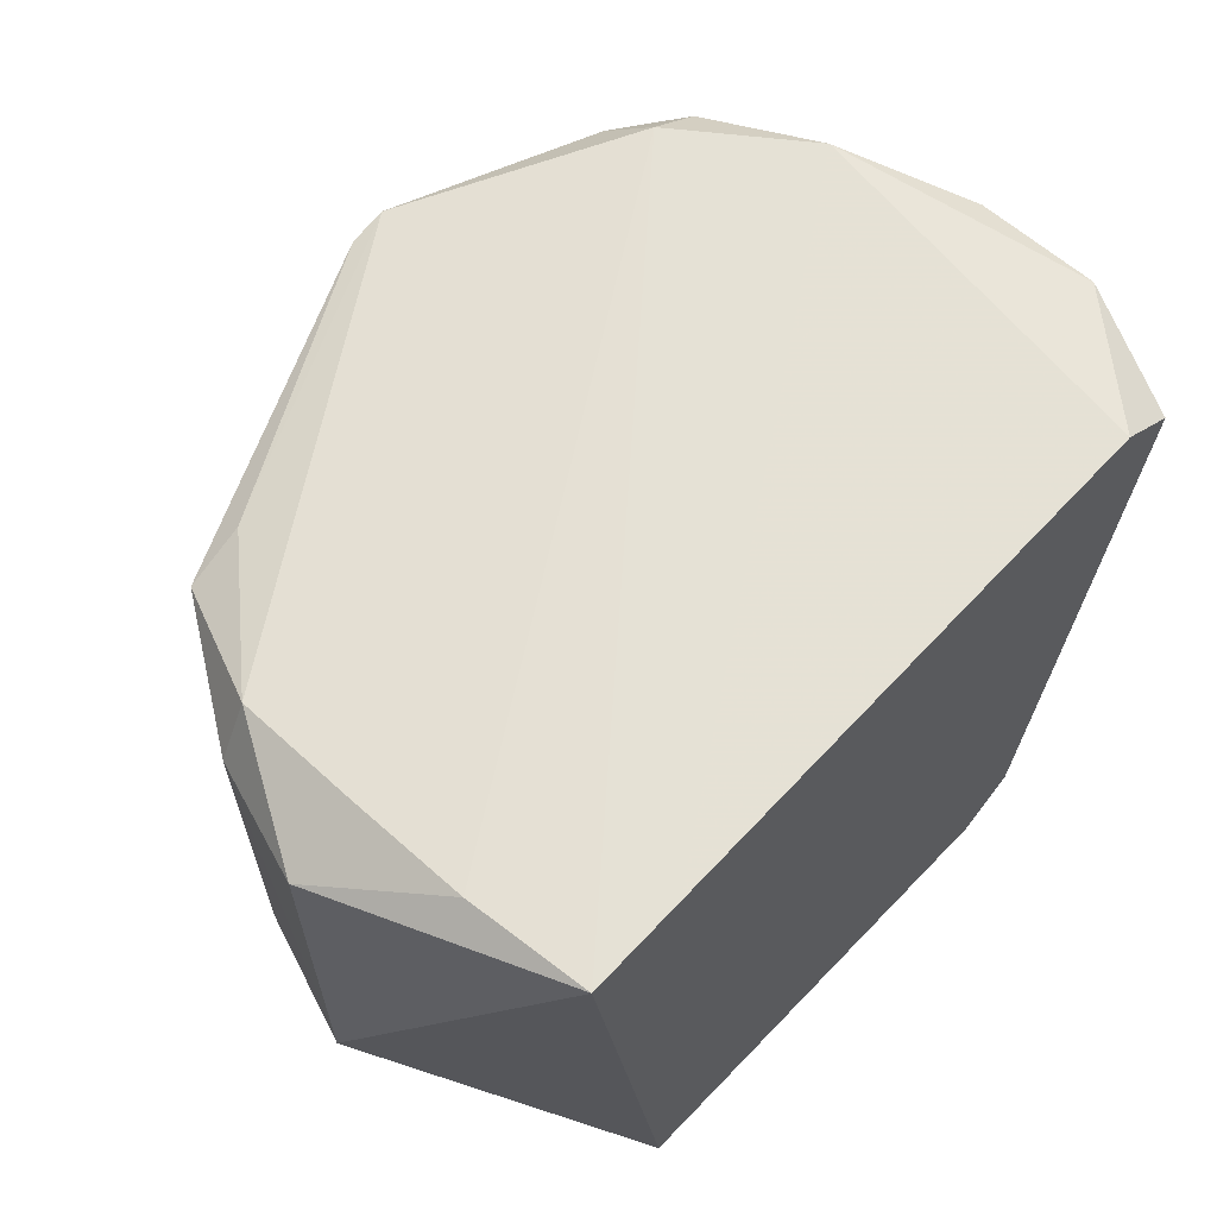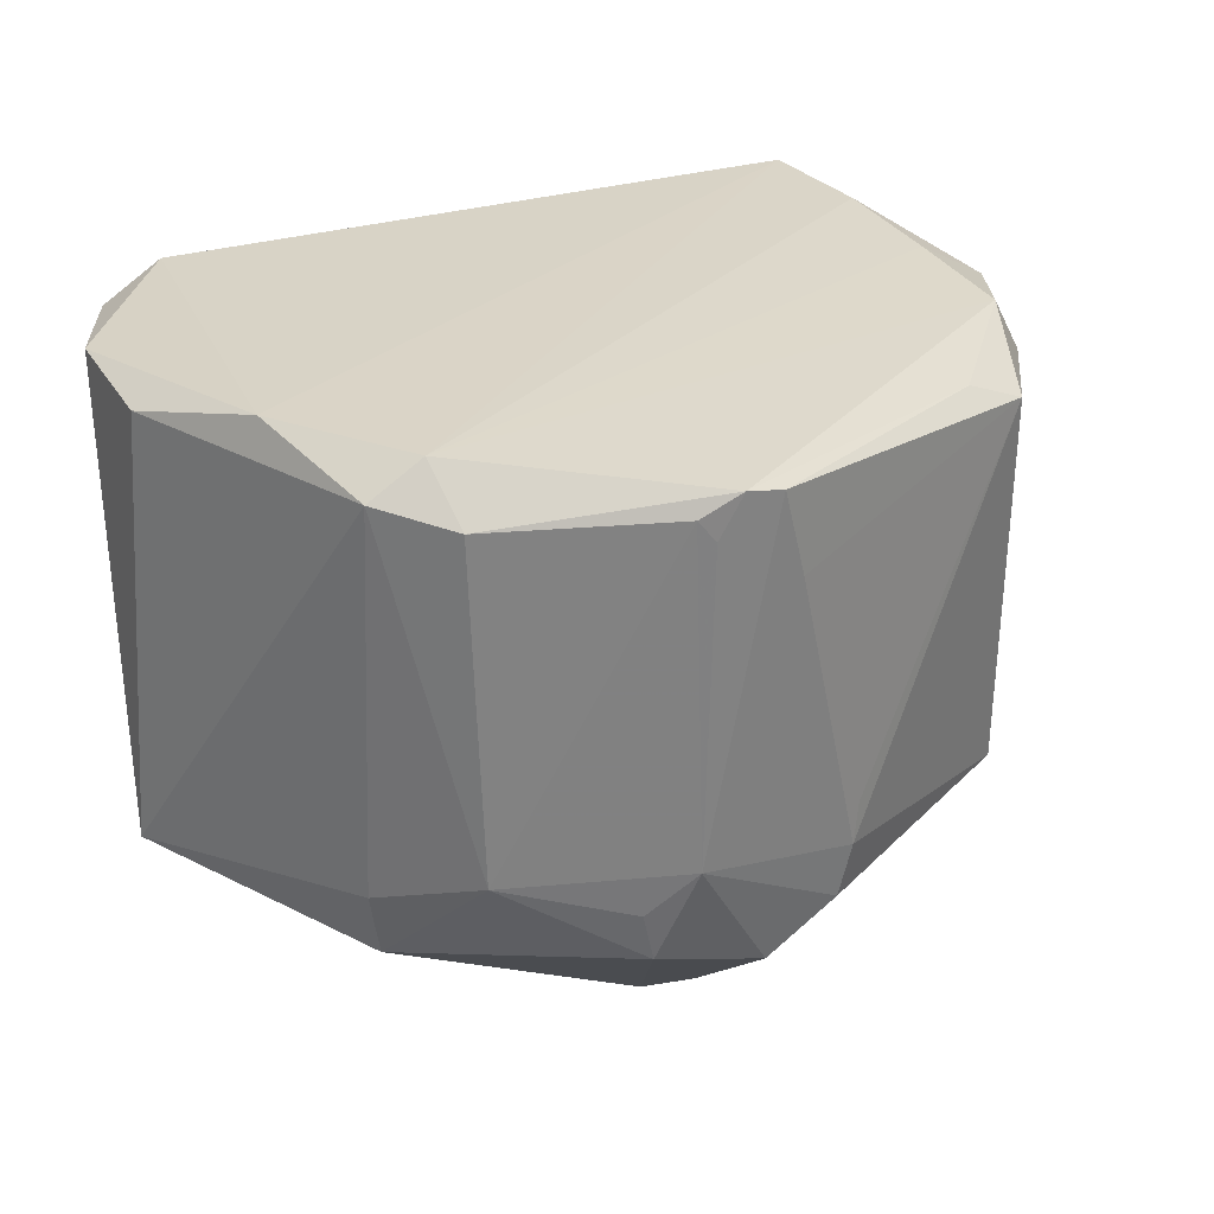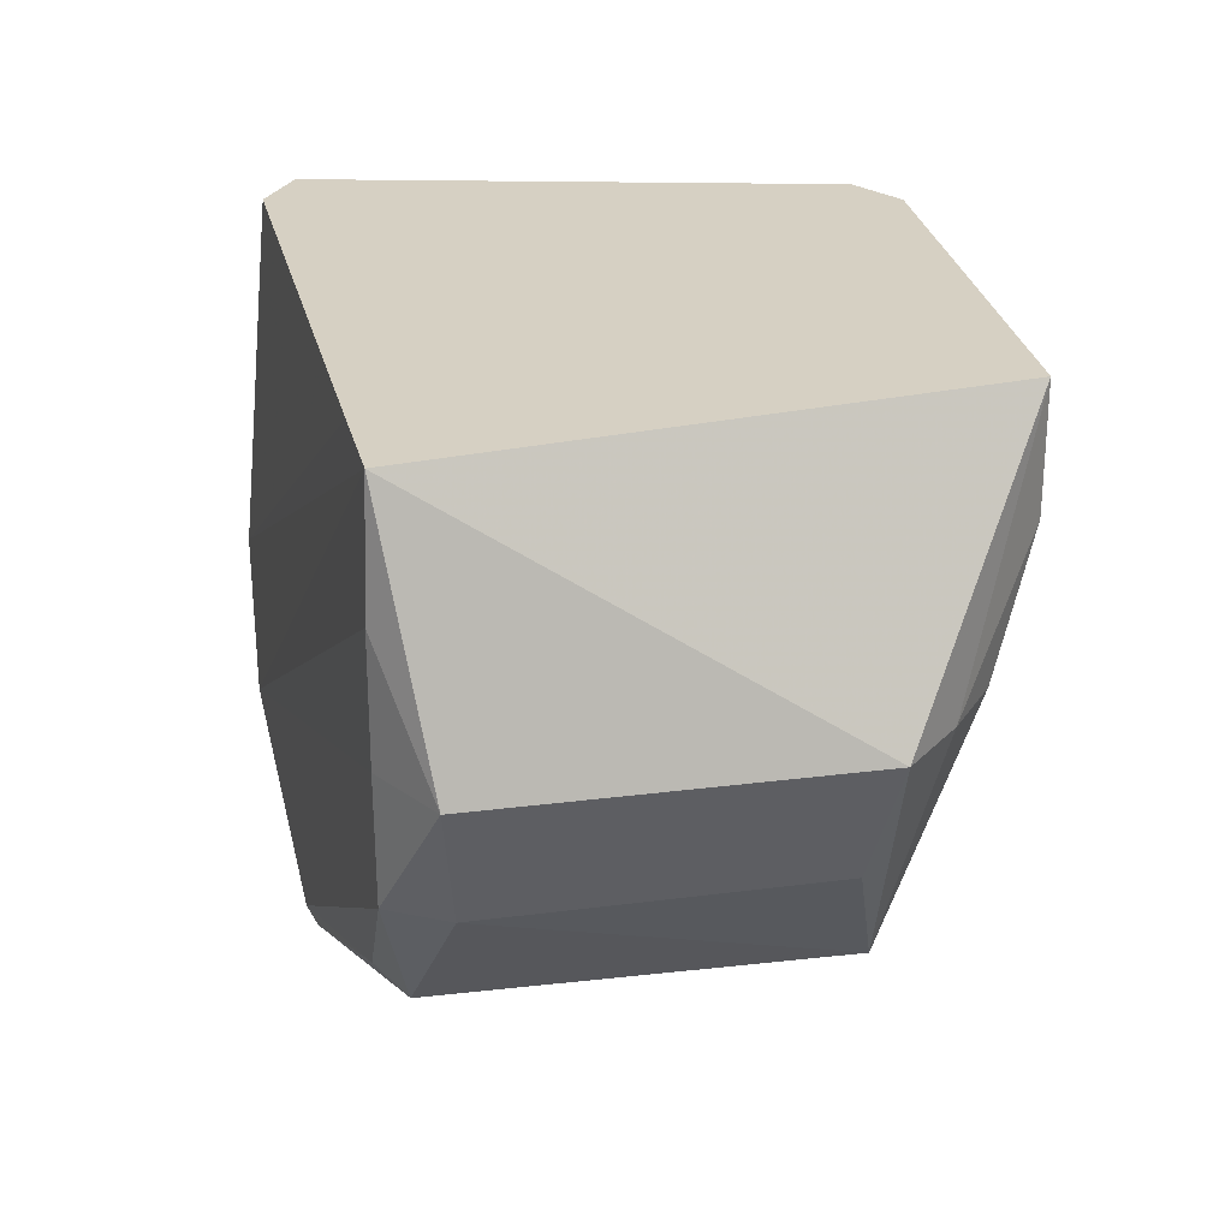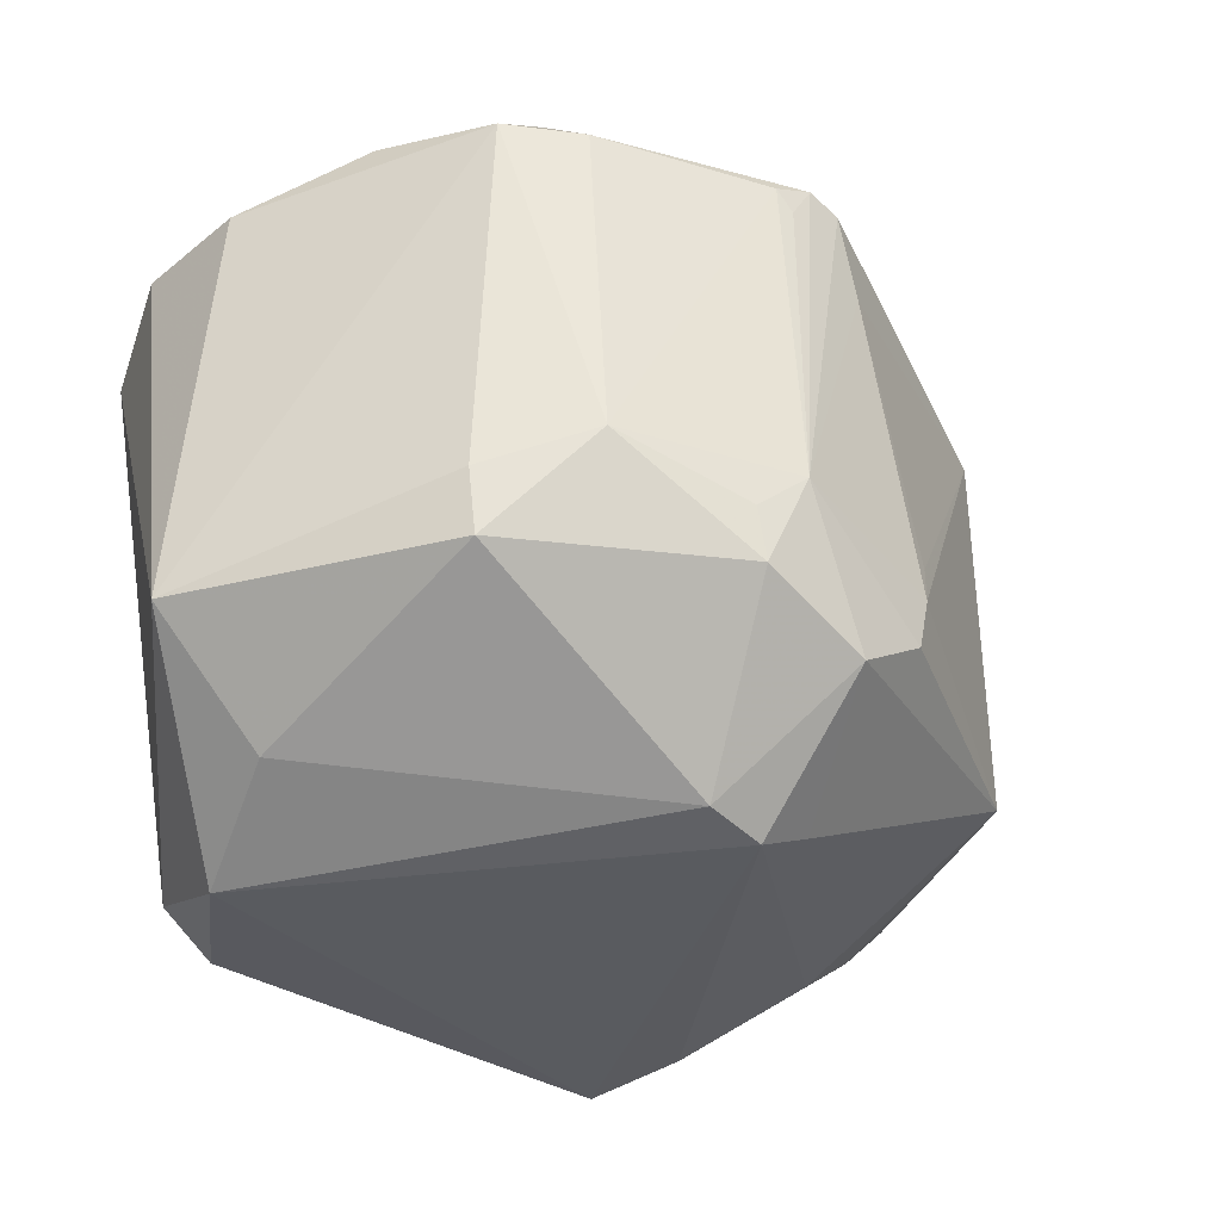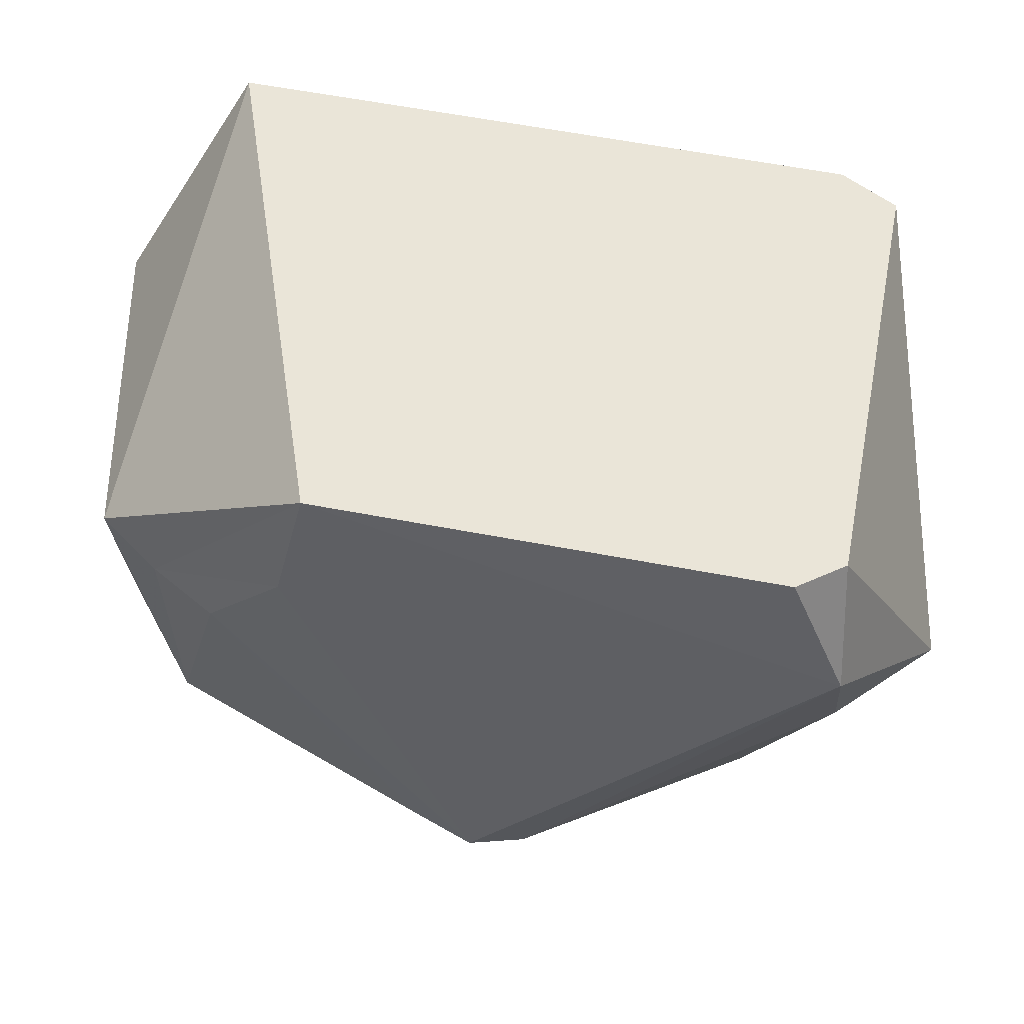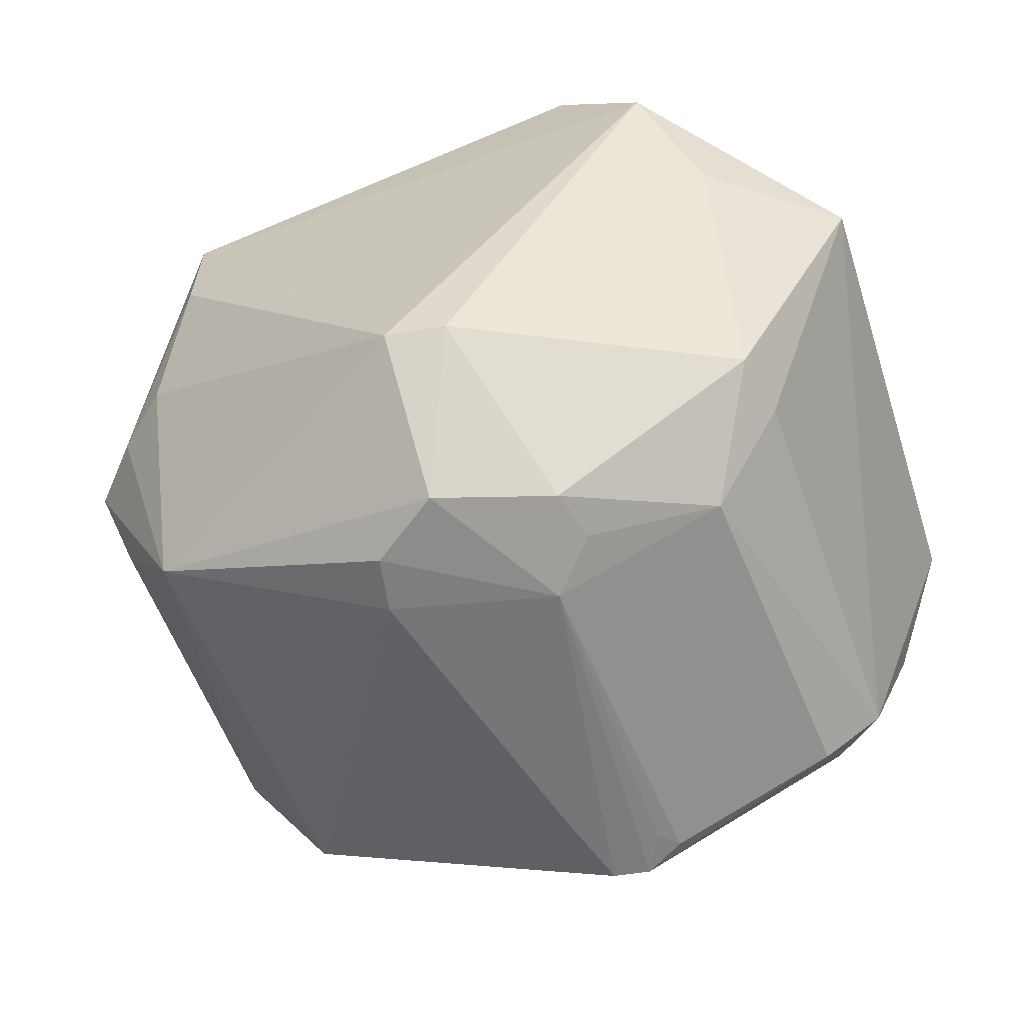
<metadata>
{"format":"obj","ext":"obj","renderer":"f3d","projection":"perspective","resolution":1024,"background":"white","views":[{"elev":59.9,"azim":-47.0,"up":"+Y"},{"elev":33.5,"azim":152.8,"up":"+Y"},{"elev":26.5,"azim":-100.1,"up":"+Z"},{"elev":-34.1,"azim":136.9,"up":"+Y"},{"elev":-39.8,"azim":-13.9,"up":"+Y"},{"elev":-61.2,"azim":22.4,"up":"+Z"}]}
</metadata>
<code>
v -0.1081 -0.2091 0.06579
v -0.1437 0.0134 0.06579
v -0.1746 -0.149 -0.03421
v -0.1746 -0.149 -0.03421
v -0.1437 0.0134 0.06579
v -0.1777 -0.002105 -0.03421
v -0.1608 -0.007616 -0.08421
v -0.1746 -0.149 -0.03421
v -0.1777 -0.002105 -0.03421
v -0.1574 -0.1403 -0.08421
v -0.1746 -0.149 -0.03421
v -0.1608 -0.007616 -0.08421
v -0.1484 0.01581 -0.08421
v -0.1488 0.01599 -0.03421
v 0.1021 0.04189 -0.1342
v -0.1777 -0.002105 -0.03421
v -0.1488 0.01599 -0.03421
v -0.1484 0.01581 -0.08421
v -0.1484 0.01581 -0.08421
v -0.1608 -0.007616 -0.08421
v -0.1777 -0.002105 -0.03421
v 0.1447 0.01365 0.06579
v 0.1004 -0.1977 0.06579
v 0.1807 -0.1519 -0.03421
v 0.1021 0.04189 -0.1342
v -0.1437 0.0134 0.06579
v 0.1393 0.04107 -0.08421
v -0.1484 0.0158 0.01579
v -0.1488 0.01599 -0.03421
v -0.1777 -0.002105 -0.03421
v -0.1777 -0.002105 -0.03421
v -0.1437 0.0134 0.06579
v -0.1484 0.0158 0.01579
v 0.1021 0.04189 -0.1342
v -0.1488 0.01599 -0.03421
v -0.1484 0.0158 0.01579
v -0.1484 0.0158 0.01579
v -0.1437 0.0134 0.06579
v 0.1021 0.04189 -0.1342
v 0.03117 -0.1113 -0.191
v 0.03117 0.02438 -0.1824
v 0.09941 -0.1113 -0.1659
v 0.09941 -0.1113 -0.1659
v 0.03117 0.02438 -0.1824
v 0.09941 0.02438 -0.1563
v -0.1081 -0.2091 0.06579
v 0.0002689 -0.2156 -0.1342
v 0.1142 -0.2168 0.01579
v 0.1807 -0.1519 -0.03421
v 0.1004 -0.1977 0.06579
v 0.1142 -0.2168 0.01579
v 0.1807 -0.1519 -0.03421
v 0.1142 -0.2168 0.01579
v 0.1328 -0.1925 -0.03421
v -0.1574 -0.1403 -0.08421
v -0.1608 -0.007616 -0.08421
v -0.1275 -0.1528 -0.1342
v -0.1275 -0.1528 -0.1342
v -0.1746 -0.149 -0.03421
v -0.1574 -0.1403 -0.08421
v -0.1608 -0.007616 -0.08421
v -0.1484 0.01581 -0.08421
v -0.127 0.004893 -0.1342
v -0.127 0.004893 -0.1342
v -0.1275 -0.1528 -0.1342
v -0.1608 -0.007616 -0.08421
v -0.0731 -0.2039 0.06579
v -0.1437 0.0134 0.06579
v -0.1081 -0.2091 0.06579
v 0.1663 0.02466 0.01579
v 0.1393 0.04107 -0.08421
v 0.1209 0.0277 0.06579
v 0.1663 0.02468 -0.03421
v 0.1393 0.04107 -0.08421
v 0.1663 0.02466 0.01579
v 0.1209 0.0277 0.06579
v 0.1447 0.01365 0.06579
v 0.1663 0.02466 0.01579
v 0.1663 0.02466 0.01579
v 0.1447 0.01365 0.06579
v 0.1807 -0.1519 -0.03421
v 0.1209 0.0277 0.06579
v 0.1393 0.04107 -0.08421
v -0.1037 0.01563 0.06579
v -0.1037 0.01563 0.06579
v 0.1393 0.04107 -0.08421
v -0.1437 0.0134 0.06579
v -0.1037 0.01563 0.06579
v -0.0731 -0.2039 0.06579
v 0.1209 0.0277 0.06579
v -0.1437 0.0134 0.06579
v -0.0731 -0.2039 0.06579
v -0.1037 0.01563 0.06579
v 0.1235 0.02959 -0.1342
v 0.09941 0.02438 -0.1563
v 0.1021 0.04189 -0.1342
v 0.1021 0.04189 -0.1342
v 0.1393 0.04107 -0.08421
v 0.1235 0.02959 -0.1342
v 0.1235 0.02959 -0.1342
v 0.1393 0.04107 -0.08421
v 0.1663 0.02468 -0.03421
v 0.1306 -0.1264 -0.1342
v 0.09941 -0.1113 -0.1659
v 0.1235 0.02959 -0.1342
v 0.1235 0.02959 -0.1342
v 0.09941 -0.1113 -0.1659
v 0.09941 0.02438 -0.1563
v 0.03117 -0.1113 -0.191
v 0.0002689 0.02832 -0.1842
v 0.01479 0.03173 -0.1842
v 0.01479 0.03173 -0.1842
v -0.1484 0.01581 -0.08421
v 0.1021 0.04189 -0.1342
v 0.1021 0.04189 -0.1342
v 0.09941 0.02438 -0.1563
v 0.01479 0.03173 -0.1842
v 0.09941 0.02438 -0.1563
v 0.03117 0.02438 -0.1824
v 0.01479 0.03173 -0.1842
v 0.1271 -0.1521 -0.1342
v 0.09941 -0.1113 -0.1659
v 0.1306 -0.1264 -0.1342
v 0.1807 -0.1519 -0.03421
v 0.1328 -0.1925 -0.03421
v 0.1271 -0.1521 -0.1342
v -0.1081 -0.2091 0.06579
v 0.1142 -0.2168 0.01579
v 0.07795 -0.2124 0.06579
v 0.07795 -0.2124 0.06579
v 0.1142 -0.2168 0.01579
v 0.1004 -0.1977 0.06579
v 0.07795 -0.2124 0.06579
v -0.0731 -0.2039 0.06579
v -0.1081 -0.2091 0.06579
v -0.1081 -0.2091 0.06579
v -0.1746 -0.149 -0.03421
v -0.1521 -0.1707 -0.03421
v -0.1746 -0.149 -0.03421
v -0.1275 -0.1528 -0.1342
v -0.1521 -0.1707 -0.03421
v -0.1521 -0.1707 -0.03421
v -0.1275 -0.1528 -0.1342
v -0.1283 -0.1885 -0.03421
v 0.0002689 -0.2156 -0.1342
v -0.1283 -0.1885 -0.03421
v -0.02264 -0.2046 -0.1342
v -0.1283 -0.1885 -0.03421
v -0.1275 -0.1528 -0.1342
v -0.02264 -0.2046 -0.1342
v 0.0002689 0.02832 -0.1842
v -0.127 0.004893 -0.1342
v -0.1036 0.01553 -0.1342
v -0.1036 0.01553 -0.1342
v -0.127 0.004893 -0.1342
v -0.1484 0.01581 -0.08421
v -0.1036 0.01553 -0.1342
v 0.01479 0.03173 -0.1842
v 0.0002689 0.02832 -0.1842
v -0.1484 0.01581 -0.08421
v 0.01479 0.03173 -0.1842
v -0.1036 0.01553 -0.1342
v -0.008167 -0.006679 -0.1842
v -0.127 0.004893 -0.1342
v 0.0002689 0.02832 -0.1842
v -0.03706 -0.1113 -0.1817
v -0.127 0.004893 -0.1342
v -0.008167 -0.006679 -0.1842
v -0.008167 -0.006679 -0.1842
v 0.0002689 0.02832 -0.1842
v 0.03117 -0.1113 -0.191
v 0.02266 -0.2013 0.06579
v 0.1447 0.01365 0.06579
v 0.1209 0.0277 0.06579
v 0.1004 -0.1977 0.06579
v 0.1447 0.01365 0.06579
v 0.02266 -0.2013 0.06579
v 0.02266 -0.2013 0.06579
v 0.07795 -0.2124 0.06579
v 0.1004 -0.1977 0.06579
v -0.0731 -0.2039 0.06579
v 0.07795 -0.2124 0.06579
v 0.02266 -0.2013 0.06579
v 0.1557 -0.1391 -0.08421
v 0.1235 0.02959 -0.1342
v 0.1807 -0.1519 -0.03421
v 0.1306 -0.1264 -0.1342
v 0.1235 0.02959 -0.1342
v 0.1557 -0.1391 -0.08421
v 0.1807 -0.1519 -0.03421
v 0.1271 -0.1521 -0.1342
v 0.1557 -0.1391 -0.08421
v 0.1557 -0.1391 -0.08421
v 0.1271 -0.1521 -0.1342
v 0.1306 -0.1264 -0.1342
v 0.1807 -0.1519 -0.03421
v 0.1235 0.02959 -0.1342
v 0.1755 -0.08769 -0.03421
v 0.1755 -0.08769 -0.03421
v 0.1235 0.02959 -0.1342
v 0.1663 0.02468 -0.03421
v 0.1755 -0.08769 -0.03421
v 0.1663 0.02466 0.01579
v 0.1807 -0.1519 -0.03421
v 0.1663 0.02468 -0.03421
v 0.1663 0.02466 0.01579
v 0.1755 -0.08769 -0.03421
v 0.02476 0.01542 -0.1842
v 0.03117 0.02438 -0.1824
v 0.03117 -0.1113 -0.191
v 0.03117 -0.1113 -0.191
v 0.01479 0.03173 -0.1842
v 0.02476 0.01542 -0.1842
v 0.02476 0.01542 -0.1842
v 0.01479 0.03173 -0.1842
v 0.03117 0.02438 -0.1824
v 0.02407 -0.2102 -0.1342
v 0.1271 -0.1521 -0.1342
v 0.1328 -0.1925 -0.03421
v 0.02407 -0.2102 -0.1342
v 0.1142 -0.2168 0.01579
v 0.0002689 -0.2156 -0.1342
v 0.02407 -0.2102 -0.1342
v 0.1328 -0.1925 -0.03421
v 0.1142 -0.2168 0.01579
v 0.09941 -0.1113 -0.1659
v 0.1271 -0.1521 -0.1342
v 0.04571 -0.1491 -0.1842
v 0.1271 -0.1521 -0.1342
v 0.02407 -0.2102 -0.1342
v 0.04571 -0.1491 -0.1842
v -0.1081 -0.2091 0.06579
v -0.1521 -0.1707 -0.03421
v -0.1082 -0.2092 0.01579
v -0.1082 -0.2092 0.01579
v -0.1521 -0.1707 -0.03421
v -0.1283 -0.1885 -0.03421
v -0.1082 -0.2092 0.01579
v 0.0002689 -0.2156 -0.1342
v -0.1081 -0.2091 0.06579
v -0.1082 -0.2092 0.01579
v -0.1283 -0.1885 -0.03421
v 0.0002689 -0.2156 -0.1342
v 0.1209 0.0277 0.06579
v -0.0731 -0.2039 0.06579
v 0.0002689 -0.2013 0.06579
v 0.0002689 -0.2013 0.06579
v 0.02266 -0.2013 0.06579
v 0.1209 0.0277 0.06579
v -0.0731 -0.2039 0.06579
v 0.02266 -0.2013 0.06579
v 0.0002689 -0.2013 0.06579
v -0.03403 -0.1272 -0.1842
v -0.02861 -0.1488 -0.1842
v -0.1275 -0.1528 -0.1342
v -0.03403 -0.1272 -0.1842
v -0.127 0.004893 -0.1342
v -0.03706 -0.1113 -0.1817
v -0.1275 -0.1528 -0.1342
v -0.127 0.004893 -0.1342
v -0.03403 -0.1272 -0.1842
v -0.03706 -0.1113 -0.1817
v -0.02029 -0.0632 -0.1842
v -0.03403 -0.1272 -0.1842
v 0.03117 -0.1113 -0.191
v -0.02861 -0.1488 -0.1842
v -0.03403 -0.1272 -0.1842
v -0.03403 -0.1272 -0.1842
v -0.02029 -0.0632 -0.1842
v 0.03117 -0.1113 -0.191
v 0.03117 -0.1113 -0.191
v 0.09941 -0.1113 -0.1659
v 0.04994 -0.1283 -0.1842
v 0.04994 -0.1283 -0.1842
v 0.04571 -0.1491 -0.1842
v 0.03117 -0.1113 -0.191
v 0.09941 -0.1113 -0.1659
v 0.04571 -0.1491 -0.1842
v 0.04994 -0.1283 -0.1842
v 0.03117 -0.1113 -0.191
v 0.04571 -0.1491 -0.1842
v 0.0002689 -0.1668 -0.1842
v 0.0002689 -0.1668 -0.1842
v -0.02861 -0.1488 -0.1842
v 0.03117 -0.1113 -0.191
v 0.0002689 -0.1668 -0.1842
v 0.02407 -0.2102 -0.1342
v 0.0002689 -0.2156 -0.1342
v 0.0002689 -0.1668 -0.1842
v 0.04571 -0.1491 -0.1842
v 0.02407 -0.2102 -0.1342
v 0.0002689 -0.2156 -0.1342
v -0.02264 -0.2046 -0.1342
v 0.0002689 -0.1668 -0.1842
v 0.0002689 -0.1668 -0.1842
v -0.02264 -0.2046 -0.1342
v -0.1275 -0.1528 -0.1342
v -0.1275 -0.1528 -0.1342
v -0.02861 -0.1488 -0.1842
v 0.0002689 -0.1668 -0.1842
v -0.03706 -0.1113 -0.1817
v -0.008167 -0.006679 -0.1842
v -0.01169 -0.02312 -0.1842
v -0.01169 -0.02312 -0.1842
v -0.008167 -0.006679 -0.1842
v 0.03117 -0.1113 -0.191
v -0.01371 -0.03251 -0.1842
v -0.02029 -0.0632 -0.1842
v -0.03706 -0.1113 -0.1817
v -0.03706 -0.1113 -0.1817
v -0.01169 -0.02312 -0.1842
v -0.01371 -0.03251 -0.1842
v 0.03117 -0.1113 -0.191
v -0.02029 -0.0632 -0.1842
v -0.01371 -0.03251 -0.1842
v -0.01371 -0.03251 -0.1842
v -0.01169 -0.02312 -0.1842
v 0.03117 -0.1113 -0.191
f 1 2 3
f 4 5 6
f 7 8 9
f 10 11 12
f 13 14 15
f 16 17 18
f 19 20 21
f 22 23 24
f 25 26 27
f 28 29 30
f 31 32 33
f 34 35 36
f 37 38 39
f 40 41 42
f 43 44 45
f 46 47 48
f 49 50 51
f 52 53 54
f 55 56 57
f 58 59 60
f 61 62 63
f 64 65 66
f 67 68 69
f 70 71 72
f 73 74 75
f 76 77 78
f 79 80 81
f 82 83 84
f 85 86 87
f 88 89 90
f 91 92 93
f 94 95 96
f 97 98 99
f 100 101 102
f 103 104 105
f 106 107 108
f 109 110 111
f 112 113 114
f 115 116 117
f 118 119 120
f 121 122 123
f 124 125 126
f 127 128 129
f 130 131 132
f 133 134 135
f 136 137 138
f 139 140 141
f 142 143 144
f 145 146 147
f 148 149 150
f 151 152 153
f 154 155 156
f 157 158 159
f 160 161 162
f 163 164 165
f 166 167 168
f 169 170 171
f 172 173 174
f 175 176 177
f 178 179 180
f 181 182 183
f 184 185 186
f 187 188 189
f 190 191 192
f 193 194 195
f 196 197 198
f 199 200 201
f 202 203 204
f 205 206 207
f 208 209 210
f 211 212 213
f 214 215 216
f 217 218 219
f 220 221 222
f 223 224 225
f 226 227 228
f 229 230 231
f 232 233 234
f 235 236 237
f 238 239 240
f 241 242 243
f 244 245 246
f 247 248 249
f 250 251 252
f 253 254 255
f 256 257 258
f 259 260 261
f 262 263 264
f 265 266 267
f 268 269 270
f 271 272 273
f 274 275 276
f 277 278 279
f 280 281 282
f 283 284 285
f 286 287 288
f 289 290 291
f 292 293 294
f 295 296 297
f 298 299 300
f 301 302 303
f 304 305 306
f 307 308 309
f 310 311 312
f 313 314 315
f 316 317 318

</code>
